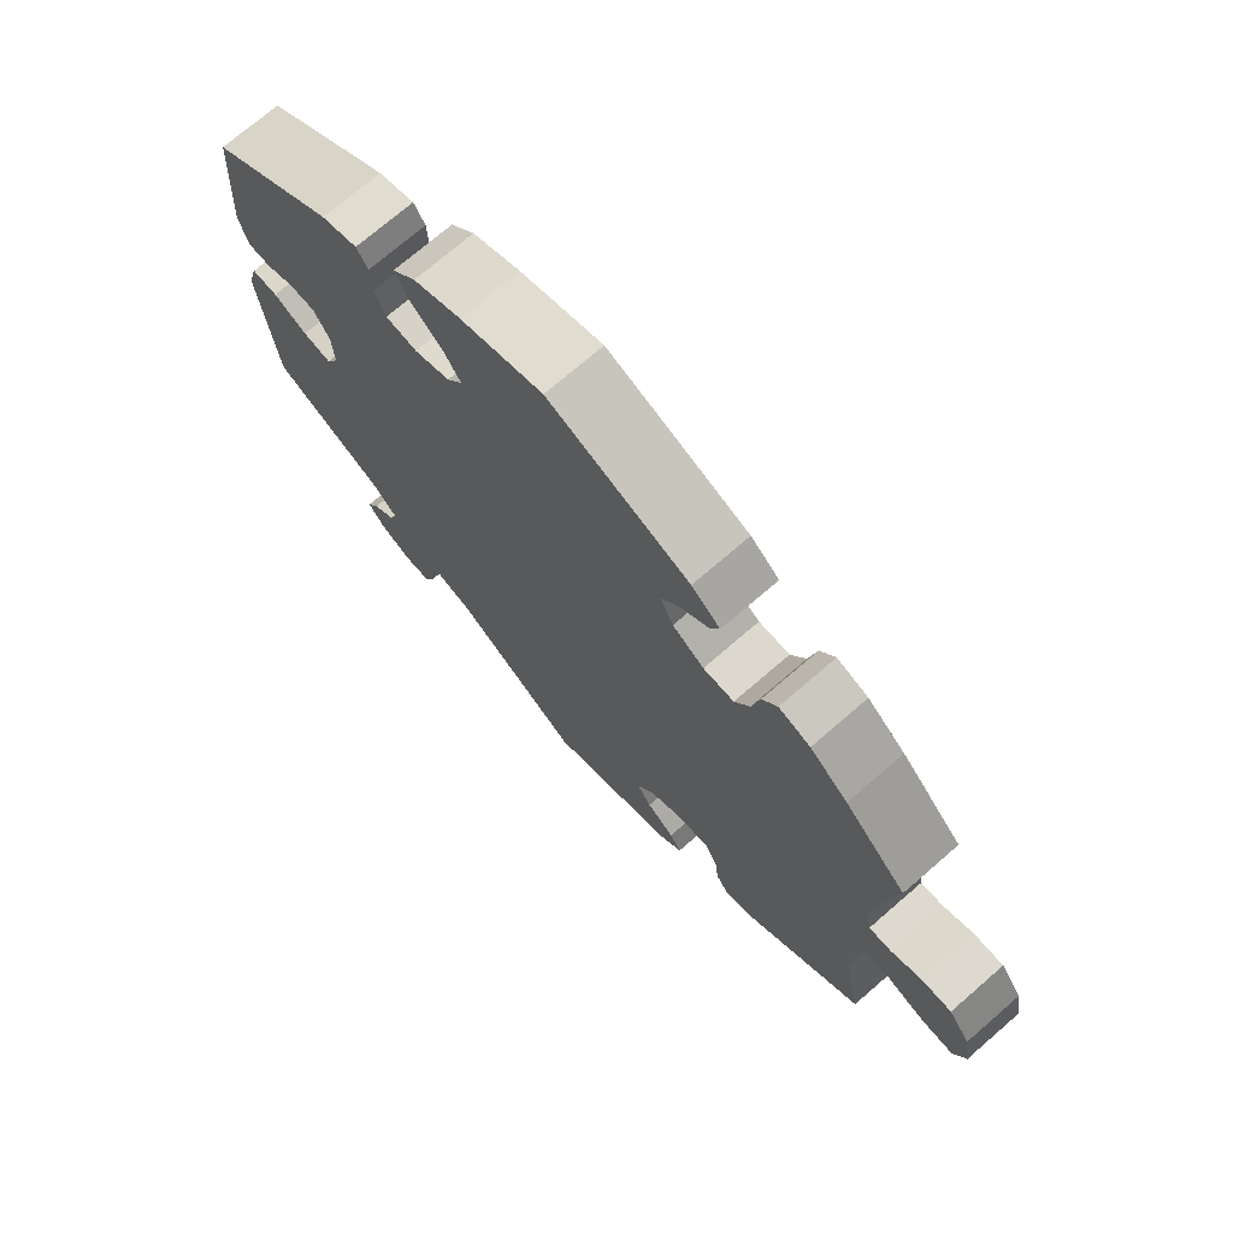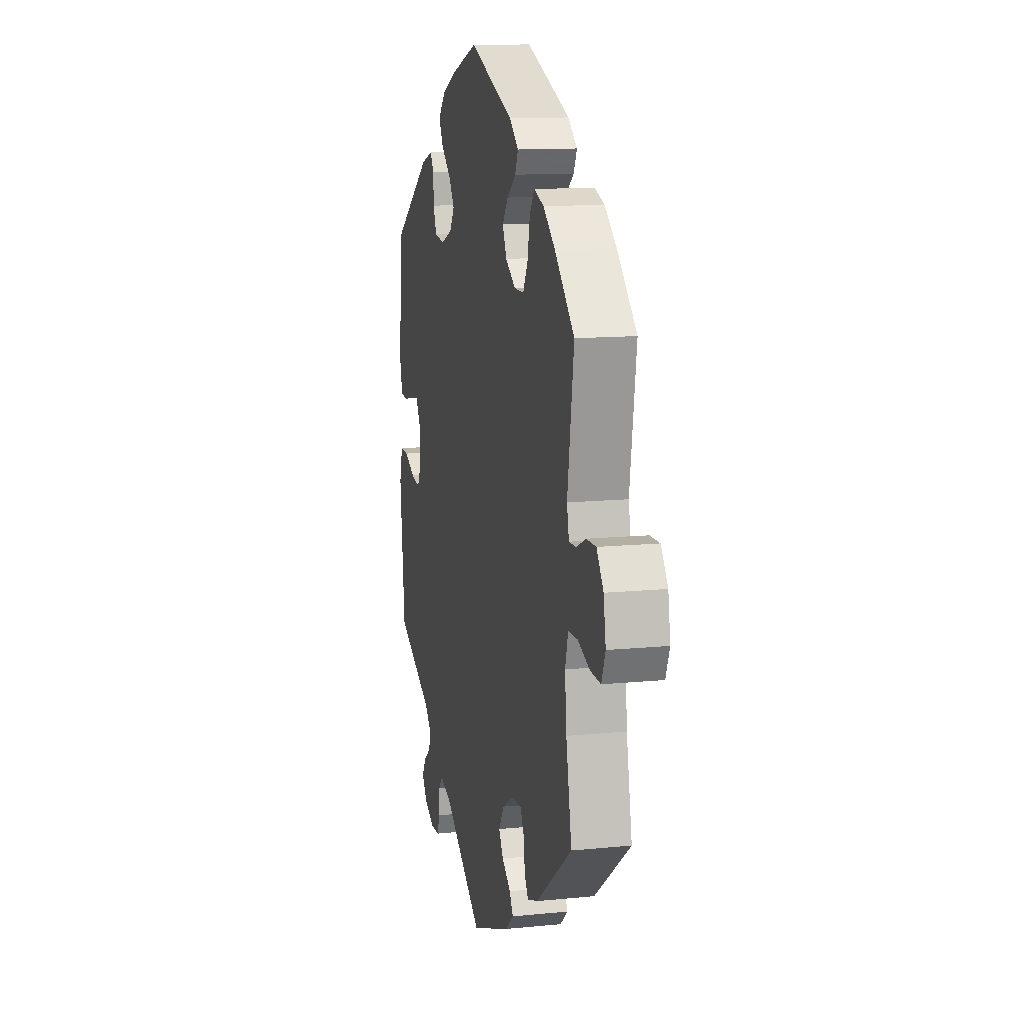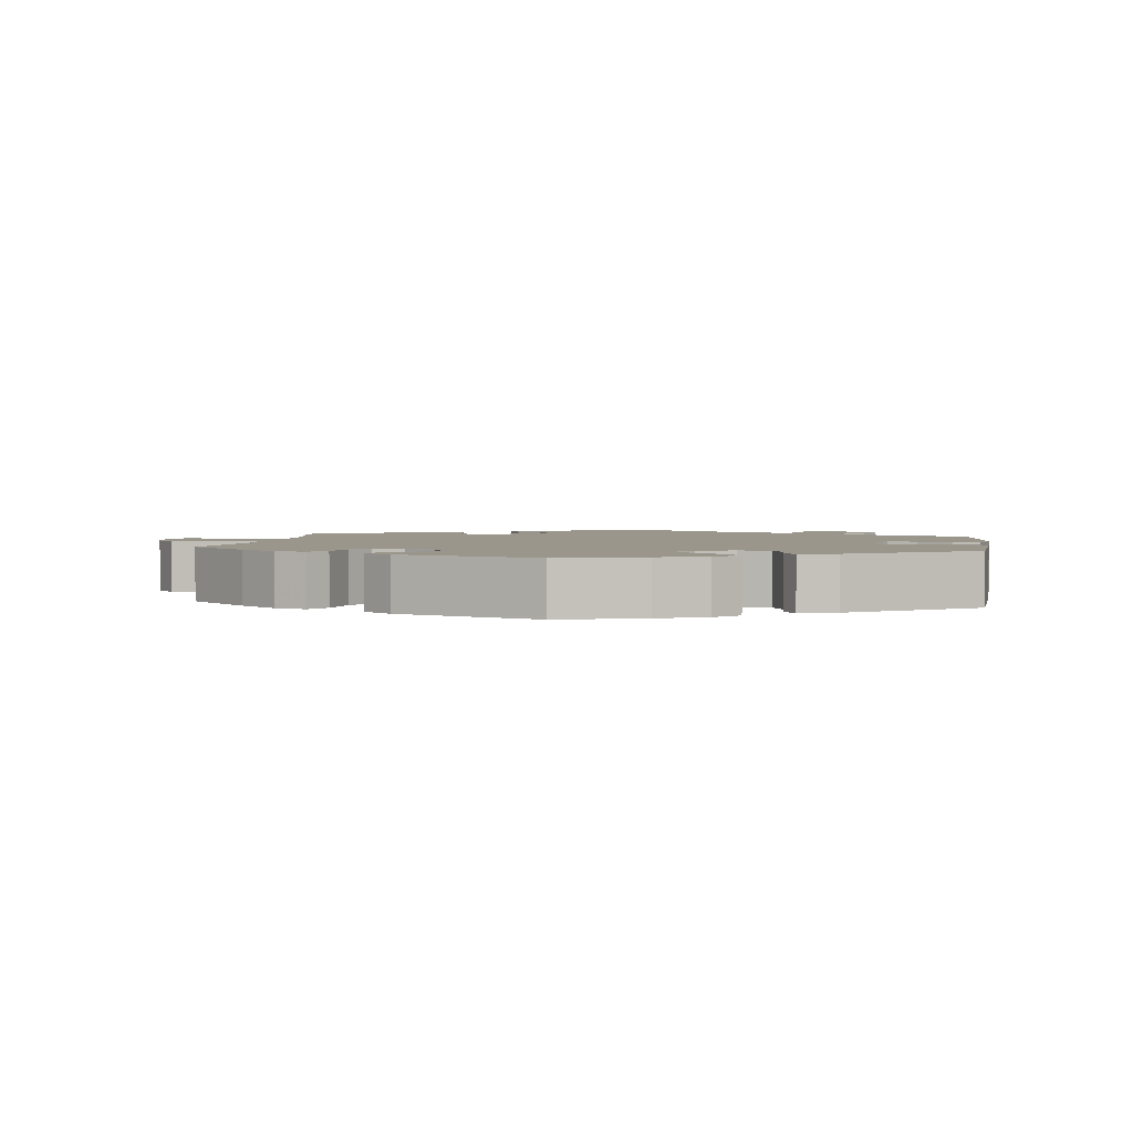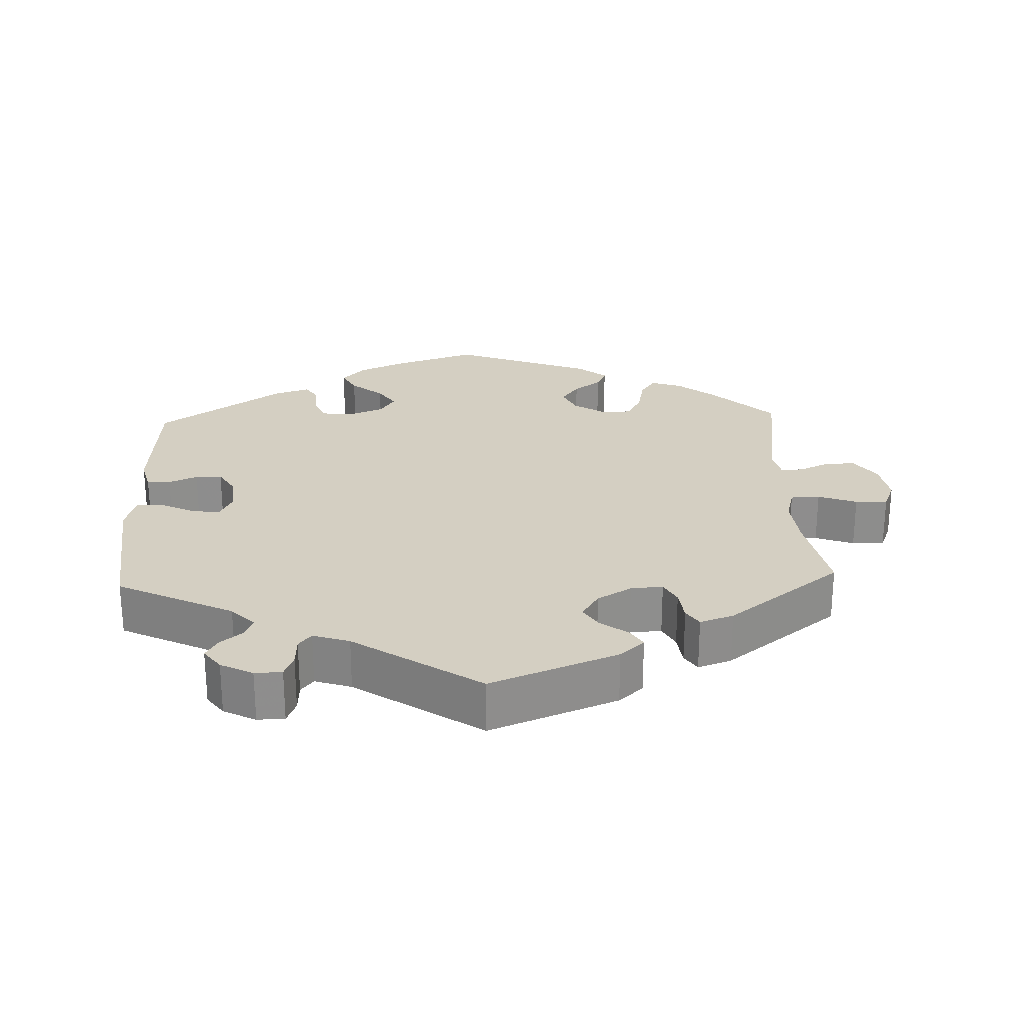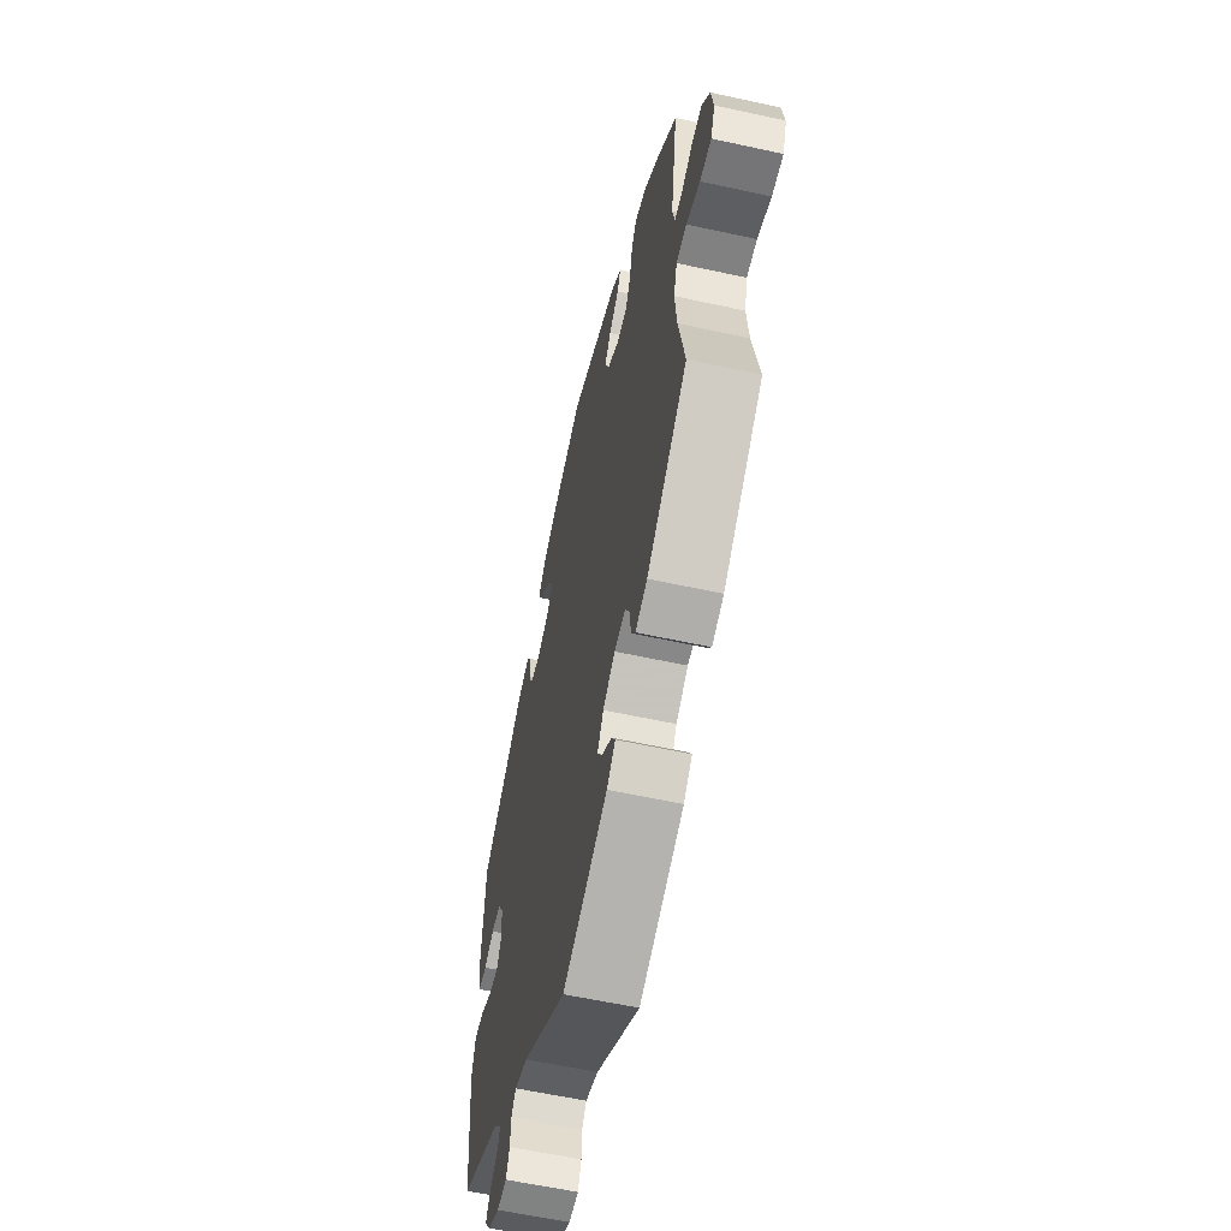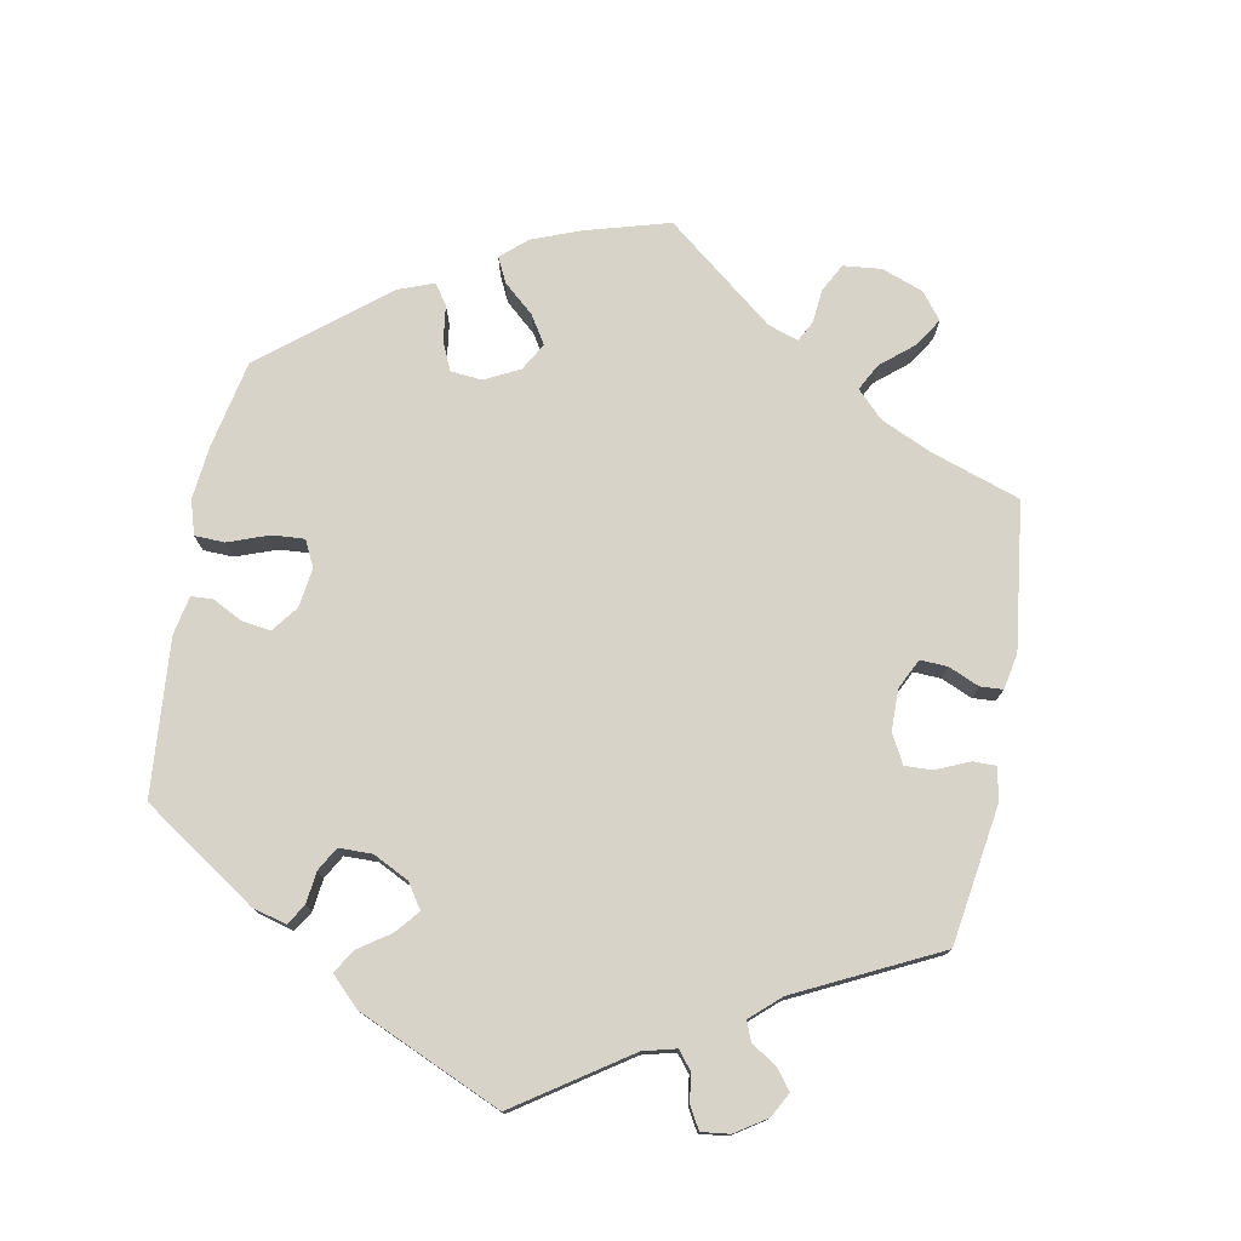
<metadata>
{"format":"obj","ext":"obj","renderer":"f3d","projection":"perspective","resolution":1024,"background":"white","views":[{"elev":72.5,"azim":-130.9,"up":"+Z"},{"elev":12.6,"azim":-103.1,"up":"+Z"},{"elev":2.5,"azim":7.8,"up":"+Y"},{"elev":25.6,"azim":177.6,"up":"+Y"},{"elev":-59.1,"azim":-102.7,"up":"+Z"},{"elev":76.4,"azim":130.4,"up":"+Y"}]}
</metadata>
<code>
v 0.115 0.07 0.54
v 0.181 0.07 0.511
v 0.214 0.07 0.476
v 0.195 0.07 0.44
v 0.15 0.07 0.402
v 0.126 0.07 0.366
v 0.148 0.07 0.333
v 0.198 0.07 0.313
v 0.242 0.07 0.319
v 0.257 0.07 0.356
v 0.259 0.07 0.401
v 0.275 0.07 0.426
v 0.326 0.07 0.409
v 0.501 0.07 0.289
v 0.514 0.07 0.104
v 0.502 0.07 0.057
v 0.469 0.07 0.056
v 0.429 0.07 0.073
v 0.392 0.07 0.073
v 0.369 0.07 0.034
v 0.366 0.07 -0.02
v 0.384 0.07 -0.056
v 0.424 0.07 -0.049
v 0.472 0.07 -0.026
v 0.509 0.07 -0.025
v 0.523 0.07 -0.077
v 0.501 0.07 -0.289
v 0.339 0.07 -0.369
v 0.307 0.07 -0.402
v 0.318 0.07 -0.43
v 0.349 0.07 -0.455
v 0.366 0.07 -0.484
v 0.343 0.07 -0.515
v 0.298 0.07 -0.538
v 0.26 0.07 -0.537
v 0.247 0.07 -0.505
v 0.245 0.07 -0.464
v 0.227 0.07 -0.442
v 0.176 0.07 -0.459
v 0 0.07 -0.578
v -0.178 0.07 -0.509
v -0.212 0.07 -0.479
v -0.196 0.07 -0.452
v -0.157 0.07 -0.423
v -0.137 0.07 -0.391
v -0.161 0.07 -0.353
v -0.209 0.07 -0.325
v -0.254 0.07 -0.322
v -0.271 0.07 -0.355
v -0.276 0.07 -0.4
v -0.293 0.07 -0.426
v -0.34 0.07 -0.41
v -0.5 0.07 -0.289
v -0.475 0.07 -0.163
v -0.468 0.07 -0.088
v -0.481 0.07 -0.04
v -0.522 0.07 -0.039
v -0.576 0.07 -0.059
v -0.621 0.07 -0.061
v -0.638 0.07 -0.019
v -0.628 0.07 0.04
v -0.598 0.07 0.082
v -0.555 0.07 0.081
v -0.513 0.07 0.062
v -0.482 0.07 0.061
v -0.473 0.07 0.103
v -0.501 0.07 0.288
v -0.415 0.07 0.372
v -0.362 0.07 0.415
v -0.318 0.07 0.43
v -0.297 0.07 0.399
v -0.286 0.07 0.345
v -0.265 0.07 0.306
v -0.222 0.07 0.306
v -0.178 0.07 0.335
v -0.16 0.07 0.374
v -0.185 0.07 0.408
v -0.224 0.07 0.438
v -0.238 0.07 0.468
v -0.198 0.07 0.501
v -0.001 0.07 0.578
v 0.115 0 0.54
v 0.181 0 0.511
v 0.214 0 0.476
v 0.195 0 0.44
v 0.15 0 0.402
v 0.126 0 0.366
v 0.148 0 0.333
v 0.198 0 0.313
v 0.242 0 0.319
v 0.257 0 0.356
v 0.259 0 0.401
v 0.275 0 0.426
v 0.326 0 0.409
v 0.501 0 0.289
v 0.514 0 0.104
v 0.502 0 0.057
v 0.469 0 0.056
v 0.429 0 0.073
v 0.392 0 0.073
v 0.369 0 0.034
v 0.366 0 -0.02
v 0.384 0 -0.056
v 0.424 0 -0.049
v 0.472 0 -0.026
v 0.509 0 -0.025
v 0.523 0 -0.077
v 0.501 0 -0.289
v 0.339 0 -0.369
v 0.307 0 -0.402
v 0.318 0 -0.43
v 0.349 0 -0.455
v 0.366 0 -0.484
v 0.343 0 -0.515
v 0.298 0 -0.538
v 0.26 0 -0.537
v 0.247 0 -0.505
v 0.245 0 -0.464
v 0.227 0 -0.442
v 0.176 0 -0.459
v 0 0 -0.578
v -0.178 0 -0.509
v -0.212 0 -0.479
v -0.196 0 -0.452
v -0.157 0 -0.423
v -0.137 0 -0.391
v -0.161 0 -0.353
v -0.209 0 -0.325
v -0.254 0 -0.322
v -0.271 0 -0.355
v -0.276 0 -0.4
v -0.293 0 -0.426
v -0.34 0 -0.41
v -0.5 0 -0.289
v -0.475 0 -0.163
v -0.468 0 -0.088
v -0.481 0 -0.04
v -0.522 0 -0.039
v -0.576 0 -0.059
v -0.621 0 -0.061
v -0.638 0 -0.019
v -0.628 0 0.04
v -0.598 0 0.082
v -0.555 0 0.081
v -0.513 0 0.062
v -0.482 0 0.061
v -0.473 0 0.103
v -0.501 0 0.288
v -0.415 0 0.372
v -0.362 0 0.415
v -0.318 0 0.43
v -0.297 0 0.399
v -0.286 0 0.345
v -0.265 0 0.306
v -0.222 0 0.306
v -0.178 0 0.335
v -0.16 0 0.374
v -0.185 0 0.408
v -0.224 0 0.438
v -0.238 0 0.468
v -0.198 0 0.501
v -0.001 0 0.578
f 77 78 79 80
f 76 77 80 81
f 75 76 81 1
f 69 70 71 72
f 69 72 73
f 66 67 68 69
f 65 66 69 73
f 61 62 63 64
f 61 64 65
f 60 61 65
f 57 58 59 60
f 56 57 60 65
f 55 56 65 73
f 51 52 53 54
f 49 50 51 54
f 48 49 54 55
f 47 48 55 73
f 41 42 43 44
f 39 40 41 44
f 38 39 44 45
f 34 35 36 37
f 32 33 34 37
f 30 31 32 37
f 29 30 37 38
f 28 29 38 45
f 23 24 25 26
f 22 23 26 27
f 15 16 17 18
f 15 18 19
f 14 15 19
f 13 14 19 20
f 10 11 12 13
f 9 10 13 20
f 2 3 4 5
f 75 1 2 5
f 74 75 5 6
f 46 47 73 74
f 22 27 28 45
f 21 22 45 46
f 8 9 20 21
f 7 8 21 46
f 6 7 46 74
f 161 160 159 158
f 162 161 158 157
f 82 162 157 156
f 153 152 151 150
f 154 153 150
f 150 149 148 147
f 154 150 147 146
f 145 144 143 142
f 146 145 142
f 146 142 141
f 141 140 139 138
f 146 141 138 137
f 154 146 137 136
f 135 134 133 132
f 135 132 131 130
f 136 135 130 129
f 154 136 129 128
f 125 124 123 122
f 125 122 121 120
f 126 125 120 119
f 118 117 116 115
f 118 115 114 113
f 118 113 112 111
f 119 118 111 110
f 126 119 110 109
f 107 106 105 104
f 108 107 104 103
f 99 98 97 96
f 100 99 96
f 100 96 95
f 101 100 95 94
f 94 93 92 91
f 101 94 91 90
f 86 85 84 83
f 86 83 82 156
f 87 86 156 155
f 155 154 128 127
f 126 109 108 103
f 127 126 103 102
f 102 101 90 89
f 127 102 89 88
f 155 127 88 87
f 1 82 83 2
f 2 83 84 3
f 3 84 85 4
f 4 85 86 5
f 5 86 87 6
f 6 87 88 7
f 7 88 89 8
f 8 89 90 9
f 9 90 91 10
f 10 91 92 11
f 11 92 93 12
f 12 93 94 13
f 13 94 95 14
f 14 95 96 15
f 15 96 97 16
f 16 97 98 17
f 17 98 99 18
f 18 99 100 19
f 19 100 101 20
f 20 101 102 21
f 21 102 103 22
f 22 103 104 23
f 23 104 105 24
f 24 105 106 25
f 25 106 107 26
f 26 107 108 27
f 27 108 109 28
f 28 109 110 29
f 29 110 111 30
f 30 111 112 31
f 31 112 113 32
f 32 113 114 33
f 33 114 115 34
f 34 115 116 35
f 35 116 117 36
f 36 117 118 37
f 37 118 119 38
f 38 119 120 39
f 39 120 121 40
f 40 121 122 41
f 41 122 123 42
f 42 123 124 43
f 43 124 125 44
f 44 125 126 45
f 45 126 127 46
f 46 127 128 47
f 47 128 129 48
f 48 129 130 49
f 49 130 131 50
f 50 131 132 51
f 51 132 133 52
f 52 133 134 53
f 53 134 135 54
f 54 135 136 55
f 55 136 137 56
f 56 137 138 57
f 57 138 139 58
f 58 139 140 59
f 59 140 141 60
f 60 141 142 61
f 61 142 143 62
f 62 143 144 63
f 63 144 145 64
f 64 145 146 65
f 65 146 147 66
f 66 147 148 67
f 67 148 149 68
f 68 149 150 69
f 69 150 151 70
f 70 151 152 71
f 71 152 153 72
f 72 153 154 73
f 73 154 155 74
f 74 155 156 75
f 75 156 157 76
f 76 157 158 77
f 77 158 159 78
f 78 159 160 79
f 79 160 161 80
f 80 161 162 81
f 81 162 82 1

</code>
